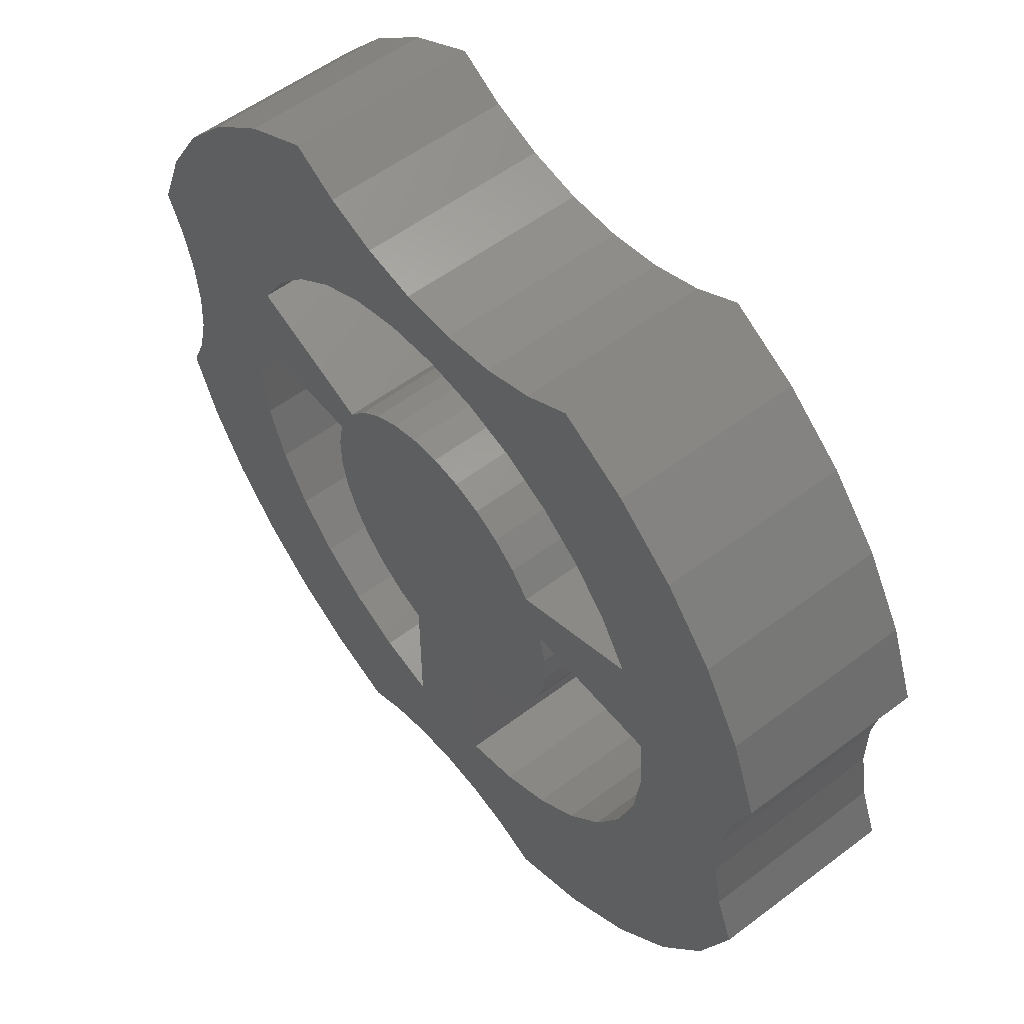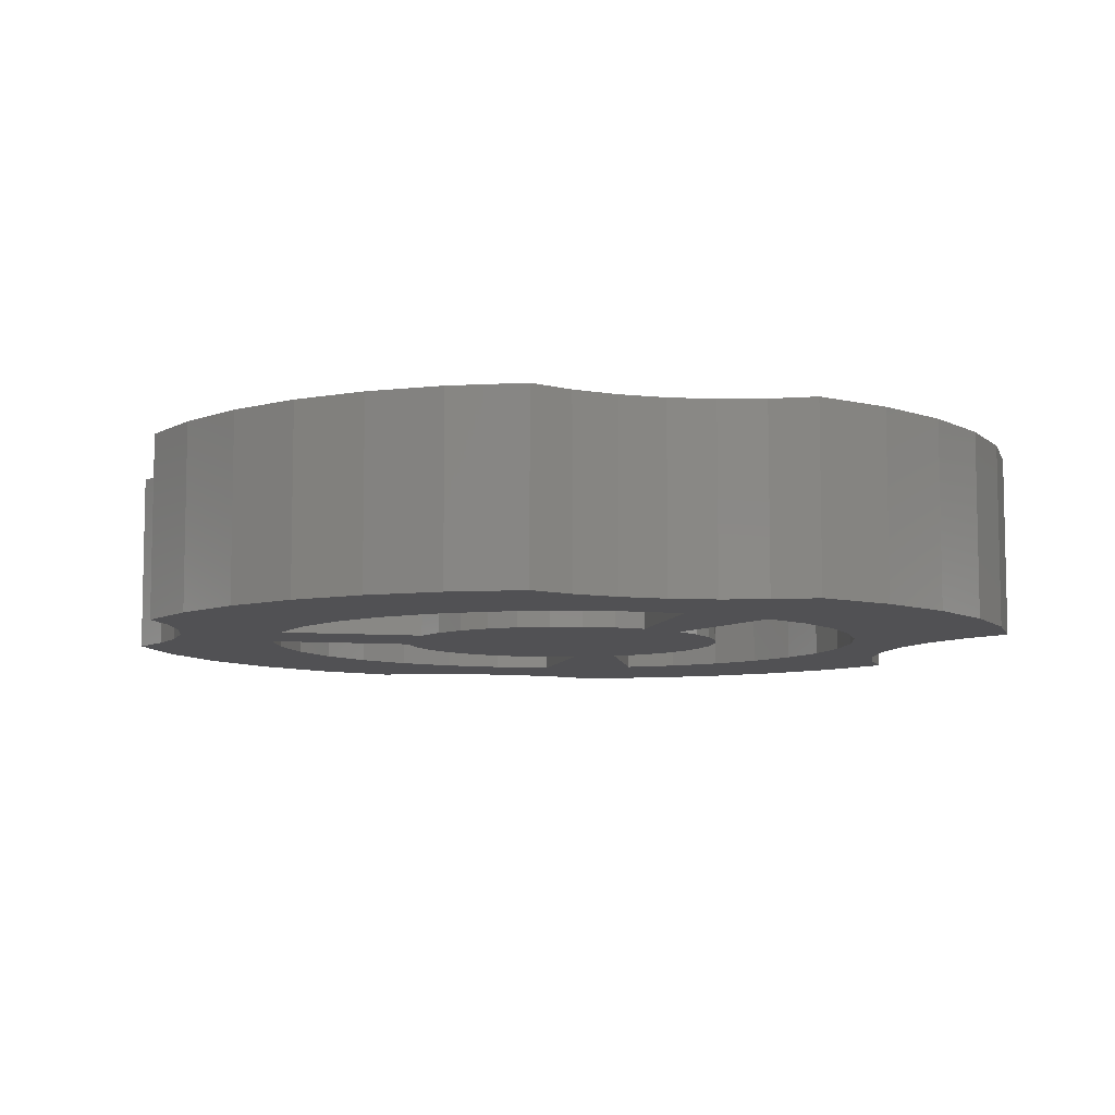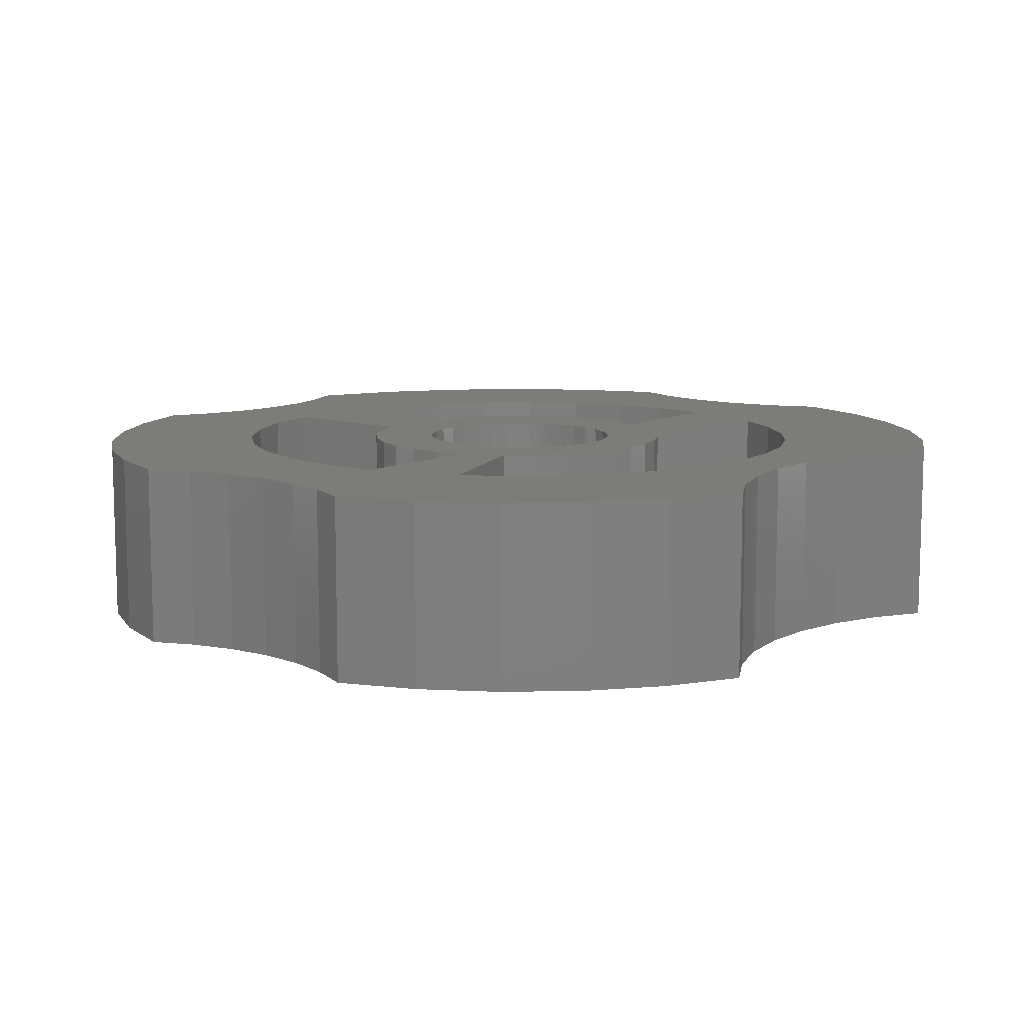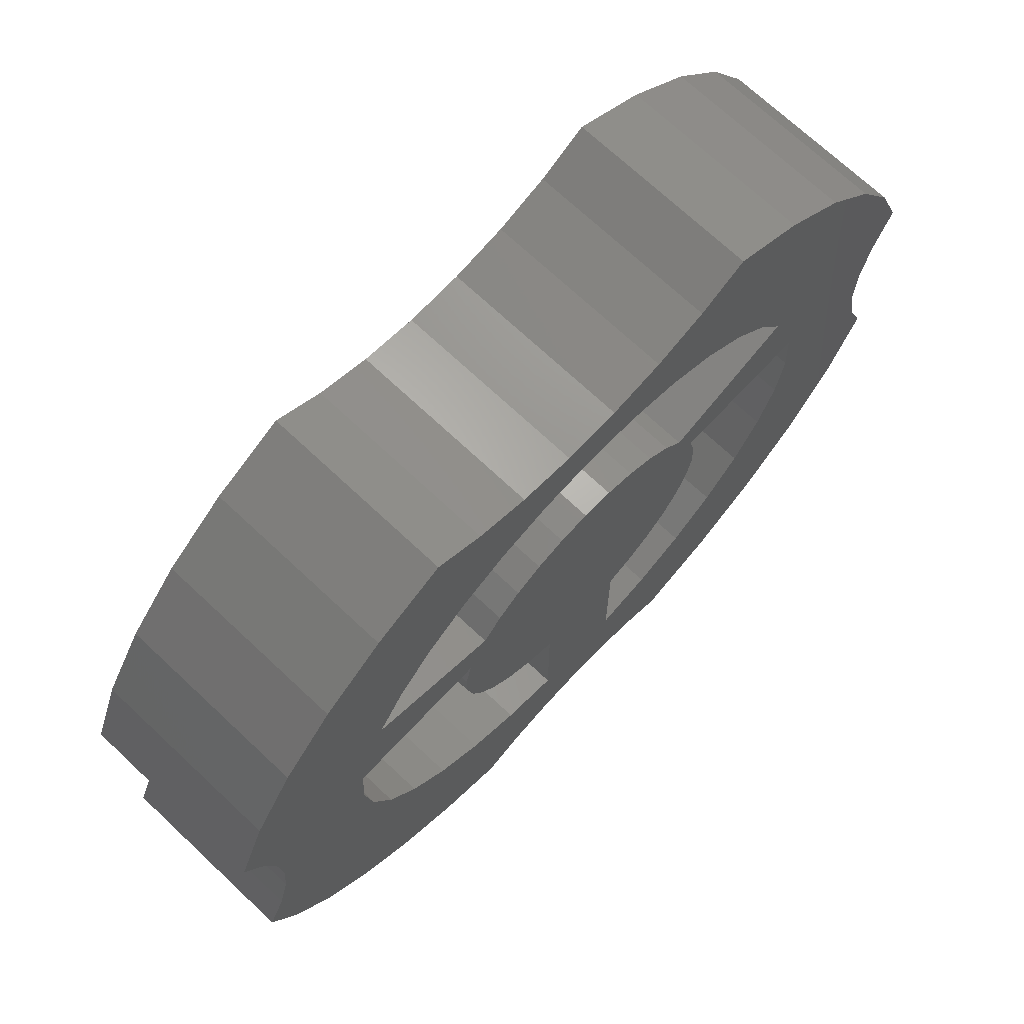
<metadata>
{"format":"stl","ext":"stl","renderer":"f3d","projection":"perspective","resolution":1024,"background":"white","views":[{"elev":55.6,"azim":-128.4,"up":"+Y"},{"elev":-7.8,"azim":77.3,"up":"+Z"},{"elev":10.0,"azim":129.0,"up":"+Z"},{"elev":71.0,"azim":133.2,"up":"+Y"}]}
</metadata>
<code>
# stl→obj: 290 verts, 588 faces
v -0.08244 0.02441 0.1172
v -0.07933 0.03323 0.1562
v -0.08427 0.01694 0.1562
v -0.07812 0.036 0.1172
v -0.0605 0.06141 0.1562
v -0.0713 0.04825 0.1562
v -0.06694 0.0542 0.1172
v -0.05607 0.06554 0.1172
v -0.04734 0.07221 0.1562
v -0.04333 0.07473 0.1172
v -0.03233 0.08023 0.1562
v -0.02915 0.08148 0.1172
v -0.01604 0.08517 0.1562
v -0.01398 0.08556 0.1172
v 0.04646 0.07393 0.1172
v 0.04915 0.07221 0.1562
v 0.03414 0.08023 0.1562
v 0.05903 0.06452 0.1172
v 0.06231 0.06141 0.1562
v 0.0697 0.05299 0.1172
v 0.07311 0.04825 0.1562
v 0.08608 0.01694 0.1562
v 0.08114 0.03323 0.1562
v 0.08343 0.02705 0.1172
v -0.0756 0.0411 0.1172
v 0.07812 0.03988 0.1172
v -0.08506 0.01233 0.1172
v -0.08594 1.063e-17 0.1562
v -0.08594 1.063e-17 0.1172
v 0.0324 0.08093 0.1172
v 0.01785 0.08517 0.1562
v 0.01731 0.08528 0.1172
v 0.0009046 0.08684 0.1562
v 0.001675 0.08684 0.1172
v 0.08666 0.0137 0.1172
v 0.08775 0 0.1172
v 0.08775 0 0.1562
v 0.08355 -0.02668 0.1172
v 0.08114 -0.03323 0.1562
v 0.08608 -0.01694 0.1562
v 0.06231 -0.06141 0.1562
v 0.07311 -0.04825 0.1562
v 0.06998 -0.05264 0.1172
v 0.05926 -0.06432 0.1172
v 0.04915 -0.07221 0.1562
v 0.04659 -0.07385 0.1172
v 0.03414 -0.08023 0.1562
v 0.0324 -0.08093 0.1172
v -0.0297 -0.08127 0.1172
v -0.03233 -0.08023 0.1562
v -0.01604 -0.08517 0.1562
v -0.04397 -0.07435 0.1172
v -0.04734 -0.07221 0.1562
v -0.05674 -0.06495 0.1172
v -0.0605 -0.06141 0.1562
v -0.06759 -0.05339 0.1172
v -0.08244 -0.02441 0.1172
v -0.07933 -0.03323 0.1562
v -0.07812 -0.036 0.1172
v -0.08427 -0.01694 0.1562
v 0.07812 -0.03906 0.1172
v -0.0713 -0.04825 0.1562
v -0.07615 -0.04005 0.1172
v 0.08669 -0.0135 0.1172
v -0.01441 -0.08548 0.1172
v 0.0009046 -0.08684 0.1562
v 0.001382 -0.08684 0.1172
v 0.01785 -0.08517 0.1562
v 0.01716 -0.08531 0.1172
v -0.08506 -0.01233 0.1172
v 0.0008224 -0.07854 0.1172
v 0.0008224 0.07771 0.1172
v -0.07812 0.03988 0.1172
v -0.07812 -0.03906 0.1172
v -0.07812 0.03988 0.07812
v -0.07812 -0.03906 0.07812
v 0.0008224 0.07771 0.07812
v 0.07812 0.03988 0.07812
v 0.07812 -0.03906 0.07812
v 0.0008224 -0.07854 0.07812
v 0.2326 -0.3219 0.1562
v 0.2823 -0.28 0.1562
v 0.1767 -0.1965 0.1562
v 0.1759 0.1944 0.1562
v 0.3568 0.1774 0.1562
v 0.3205 0.236 0.1562
v 0.2746 0.2874 0.1562
v 0.09534 0.244 0.1562
v 0.1185 0.3391 0.1562
v 0.04962 0.257 0.1562
v 0.002303 0.2614 0.1562
v -0.2504 -0.3018 0.1562
v -0.1867 -0.3455 0.1562
v -0.1777 -0.1947 0.1562
v 0.1005 0.09571 0.1562
v 0.1355 0.03914 0.1562
v -0.1233 -0.06807 0.1562
v -0.08971 -0.1114 0.1562
v -0.06724 -0.1273 0.1562
v -0.04211 -0.1385 0.1562
v -0.09074 0.244 0.1562
v -0.04502 0.257 0.1562
v -0.02064 0.3144 0.1562
v 0.07378 0.3229 0.1562
v 0.03783 -0.2628 0.1562
v 0.03783 -0.1385 0.1562
v 0.0004035 -0.3472 0.1562
v 0.04053 -0.351 0.1562
v 0.07943 -0.3616 0.1562
v 0.08818 -0.25 0.1562
v -0.1132 0.07467 0.1562
v 0.1178 0.07467 0.1562
v 0.2332 0.1191 0.1562
v -0.1309 0.03914 0.1562
v -0.137 0.0123 0.1562
v -0.2286 0.1191 0.1562
v -0.2553 0.03914 0.1562
v -0.04211 -0.2628 0.1562
v -0.07891 -0.3599 0.1562
v -0.03979 -0.3502 0.1562
v 0.3822 0.1133 0.1562
v 0.208 0.1594 0.1562
v 0.3662 0.07717 0.1562
v -0.1713 0.1944 0.1562
v -0.1333 0.2229 0.1562
v -0.1124 0.3384 0.1562
v -0.1538 0.3618 0.1562
v -0.2147 0.3286 0.1562
v -0.2688 0.2852 0.1562
v -0.3145 0.233 0.1562
v -0.3504 0.1737 0.1562
v -0.2034 0.1594 0.1562
v 0.07945 0.113 0.1562
v 0.05544 0.1258 0.1562
v 0.02939 0.1337 0.1562
v 0.002303 0.1364 0.1562
v -0.02479 0.1337 0.1562
v -0.05084 0.1258 0.1562
v -0.07485 0.113 0.1562
v -0.09589 0.09571 0.1562
v 0.1076 -0.09308 0.1562
v 0.1235 -0.0699 0.1562
v 0.06392 -0.128 0.1562
v 0.08747 -0.1127 0.1562
v -0.1086 -0.09136 0.1562
v -0.06754 0.3224 0.1562
v 0.1351 -0.2276 0.1562
v 0.116 -0.3786 0.1562
v 0.1766 -0.355 0.1562
v 0.2599 0.03914 0.1562
v 0.3564 0.03889 0.1562
v 0.1598 0.3627 0.1562
v 0.1379 0.2229 0.1562
v 0.2205 0.3301 0.1562
v 0.02693 0.3146 0.1562
v -0.1158 -0.3761 0.1562
v -0.0915 -0.2492 0.1562
v -0.1373 -0.2262 0.1562
v -0.3753 0.1089 0.1562
v -0.3583 0.06681 0.1562
v -0.3496 0.02222 0.1562
v 0.1407 0.01152 0.1562
v 0.1403 -0.01658 0.1562
v 0.1345 -0.04407 0.1562
v -0.1378 -0.01522 0.1562
v -0.1331 -0.04235 0.1562
v -0.259 -0.01196 0.1562
v -0.3495 -0.02321 0.1562
v -0.2527 -0.0628 0.1562
v -0.3581 -0.06782 0.1562
v -0.2365 -0.1114 0.1562
v -0.375 -0.11 0.1562
v -0.2112 -0.156 0.1562
v -0.3463 -0.1817 0.1562
v -0.3042 -0.2464 0.1562
v 0.3531 -0.000489 0.1562
v 0.2626 -0.01274 0.1562
v 0.3563 -0.03988 0.1562
v 0.2552 -0.06416 0.1562
v 0.366 -0.07819 0.1562
v 0.3819 -0.1144 0.1562
v 0.2379 -0.1132 0.1562
v 0.358 -0.1748 0.1562
v 0.2114 -0.1578 0.1562
v 0.3245 -0.2306 0.1562
v -0.3753 0.1089 0
v -0.3504 0.1737 0
v -0.3145 0.233 0
v -0.2688 0.2852 0
v -0.2147 0.3286 0
v -0.1538 0.3618 0
v 0.1598 0.3627 0
v 0.2205 0.3301 0
v 0.2746 0.2874 0
v 0.3205 0.236 0
v 0.3568 0.1774 0
v 0.3822 0.1133 0
v 0.3819 -0.1144 0
v 0.358 -0.1748 0
v 0.3245 -0.2306 0
v 0.2823 -0.28 0
v 0.2326 -0.3219 0
v 0.1766 -0.355 0
v 0.116 -0.3786 0
v -0.1158 -0.3761 0
v -0.1867 -0.3455 0
v -0.2504 -0.3018 0
v -0.3042 -0.2464 0
v -0.3463 -0.1817 0
v -0.375 -0.11 0
v 0.06392 -0.128 0
v 0.03783 -0.1385 0
v -0.04211 -0.1385 0
v 0.1767 -0.1965 0
v 0.1178 0.07467 0
v 0.2332 0.1191 0
v 0.1355 0.03914 0
v 0.1759 0.1944 0
v 0.04962 0.257 0
v 0.1185 0.3391 0
v 0.09534 0.244 0
v -0.1777 -0.1947 0
v 0.002303 0.1364 0
v 0.02939 0.1337 0
v -0.02479 0.1337 0
v -0.05084 0.1258 0
v -0.02064 0.3144 0
v -0.04502 0.257 0
v -0.09074 0.244 0
v -0.1309 0.03914 0
v -0.2553 0.03914 0
v -0.2286 0.1191 0
v -0.1132 0.07467 0
v 0.1407 0.01152 0
v -0.137 0.0123 0
v -0.04211 -0.2628 0
v 0.03783 -0.2628 0
v 0.07943 -0.3616 0
v 0.04053 -0.351 0
v 0.0004035 -0.3472 0
v -0.03979 -0.3502 0
v -0.07891 -0.3599 0
v 0.3662 0.07717 0
v 0.208 0.1594 0
v -0.1713 0.1944 0
v -0.2034 0.1594 0
v -0.1124 0.3384 0
v -0.1333 0.2229 0
v 0.002303 0.2614 0
v 0.02693 0.3146 0
v 0.07378 0.3229 0
v -0.06754 0.3224 0
v 0.08818 -0.25 0
v 0.1351 -0.2276 0
v 0.3564 0.03889 0
v 0.2599 0.03914 0
v 0.1379 0.2229 0
v -0.1373 -0.2262 0
v -0.0915 -0.2492 0
v -0.3496 0.02222 0
v -0.3583 0.06681 0
v 0.05544 0.1258 0
v 0.07945 0.113 0
v -0.07485 0.113 0
v 0.1005 0.09571 0
v -0.09589 0.09571 0
v -0.06724 -0.1273 0
v -0.08971 -0.1114 0
v 0.08747 -0.1127 0
v -0.1086 -0.09136 0
v 0.1076 -0.09308 0
v -0.1233 -0.06807 0
v 0.1235 -0.0699 0
v -0.1331 -0.04235 0
v 0.1345 -0.04407 0
v -0.1378 -0.01522 0
v 0.1403 -0.01658 0
v -0.2112 -0.156 0
v -0.2365 -0.1114 0
v -0.3581 -0.06782 0
v -0.2527 -0.0628 0
v -0.3495 -0.02321 0
v -0.259 -0.01196 0
v 0.366 -0.07819 0
v 0.2552 -0.06416 0
v 0.3563 -0.03988 0
v 0.2626 -0.01274 0
v 0.3531 -0.000489 0
v 0.2114 -0.1578 0
v 0.2379 -0.1132 0
f 1 2 3
f 2 1 4
f 5 6 7
f 8 5 7
f 9 5 8
f 10 9 8
f 11 9 10
f 12 11 10
f 13 11 12
f 14 13 12
f 15 16 17
f 16 15 18
f 18 19 16
f 19 18 20
f 20 21 19
f 22 23 24
f 25 7 6
f 25 6 2
f 25 2 4
f 26 24 23
f 26 23 21
f 26 21 20
f 1 3 27
f 27 3 28
f 27 28 29
f 15 17 30
f 30 17 31
f 30 31 32
f 32 31 33
f 32 33 34
f 34 33 13
f 34 13 14
f 24 35 22
f 22 35 36
f 22 36 37
f 38 39 40
f 41 42 43
f 44 41 43
f 45 41 44
f 46 45 44
f 47 45 46
f 48 47 46
f 49 50 51
f 50 49 52
f 52 53 50
f 53 52 54
f 54 55 53
f 55 54 56
f 57 58 59
f 57 60 58
f 61 43 42
f 61 42 39
f 61 39 38
f 62 55 56
f 62 56 63
f 62 63 59
f 62 59 58
f 38 40 64
f 64 40 37
f 64 37 36
f 49 51 65
f 65 51 66
f 65 66 67
f 67 66 68
f 67 68 69
f 69 68 47
f 69 47 48
f 57 70 60
f 60 70 29
f 60 29 28
f 29 1 27
f 4 1 29
f 4 29 70
f 4 70 57
f 4 57 59
f 63 54 52
f 63 56 54
f 48 49 65
f 48 65 69
f 69 65 67
f 71 63 52
f 71 52 49
f 71 49 48
f 71 48 46
f 61 71 46
f 61 46 44
f 61 44 43
f 26 61 38
f 26 38 64
f 26 64 36
f 26 36 35
f 26 35 24
f 14 32 34
f 32 14 12
f 32 12 30
f 72 26 20
f 72 20 18
f 72 18 15
f 72 15 30
f 72 30 12
f 72 12 10
f 72 10 8
f 72 8 7
f 72 7 25
f 4 73 25
f 63 74 59
f 75 73 4
f 75 4 76
f 76 4 59
f 76 59 74
f 77 72 75
f 75 72 25
f 75 25 73
f 78 26 77
f 77 26 72
f 79 61 78
f 78 61 26
f 80 71 79
f 79 71 61
f 71 80 63
f 63 80 76
f 63 76 74
f 76 80 79
f 76 79 75
f 75 79 78
f 75 78 77
f 81 82 83
f 84 85 86
f 84 86 87
f 88 89 90
f 89 91 90
f 92 93 94
f 95 31 17
f 96 21 23
f 55 97 53
f 66 98 99
f 100 66 99
f 101 102 103
f 91 89 104
f 105 106 66
f 105 66 107
f 105 107 108
f 105 108 109
f 105 109 110
f 111 6 5
f 111 5 9
f 111 9 11
f 112 95 17
f 112 17 16
f 112 16 19
f 112 19 21
f 112 21 96
f 112 96 113
f 114 115 3
f 114 3 2
f 114 2 6
f 114 6 111
f 114 111 116
f 114 116 117
f 118 119 120
f 118 120 107
f 118 107 66
f 118 66 100
f 121 85 84
f 121 84 122
f 121 122 113
f 121 113 123
f 124 125 126
f 124 126 127
f 124 127 128
f 124 128 129
f 124 129 130
f 124 130 131
f 124 131 132
f 33 31 95
f 33 95 133
f 33 133 134
f 33 134 135
f 33 135 136
f 33 136 137
f 33 137 138
f 33 138 139
f 33 139 140
f 141 142 45
f 141 45 47
f 141 47 68
f 141 68 66
f 66 106 143
f 66 143 144
f 66 144 141
f 140 111 11
f 140 11 13
f 140 13 33
f 145 98 66
f 145 66 51
f 145 51 50
f 145 50 53
f 145 53 97
f 125 101 103
f 125 103 146
f 125 146 126
f 110 109 147
f 147 109 148
f 147 148 83
f 83 148 149
f 83 149 81
f 113 96 123
f 123 96 150
f 123 150 151
f 89 88 152
f 152 88 153
f 152 153 154
f 154 153 84
f 154 84 87
f 103 102 155
f 155 102 91
f 155 91 104
f 119 118 156
f 156 118 157
f 156 157 93
f 93 157 158
f 93 158 94
f 132 131 116
f 116 131 159
f 116 159 117
f 117 159 160
f 117 160 161
f 96 23 162
f 162 23 22
f 162 22 163
f 163 22 37
f 163 37 40
f 163 40 164
f 164 40 39
f 164 39 42
f 164 42 142
f 142 42 41
f 142 41 45
f 3 115 28
f 28 115 165
f 28 165 60
f 60 165 58
f 58 165 166
f 58 166 62
f 62 166 97
f 62 97 55
f 117 161 167
f 167 161 168
f 167 168 169
f 169 168 170
f 169 170 171
f 171 170 172
f 171 172 173
f 173 172 174
f 173 174 94
f 94 174 175
f 94 175 92
f 151 150 176
f 176 150 177
f 176 177 178
f 178 177 179
f 178 179 180
f 180 179 181
f 181 179 182
f 181 182 183
f 183 182 184
f 183 184 185
f 185 184 83
f 185 83 82
f 186 159 187
f 187 159 131
f 187 131 188
f 188 131 130
f 188 130 189
f 189 130 129
f 189 129 190
f 190 129 128
f 190 128 191
f 191 128 127
f 192 152 193
f 193 152 154
f 193 154 194
f 194 154 87
f 194 87 195
f 195 87 86
f 195 86 196
f 196 86 85
f 196 85 197
f 197 85 121
f 198 181 199
f 199 181 183
f 199 183 200
f 200 183 185
f 200 185 201
f 201 185 82
f 201 82 202
f 202 82 81
f 202 81 203
f 203 81 149
f 203 149 204
f 204 149 148
f 205 156 206
f 206 156 93
f 206 93 207
f 207 93 92
f 207 92 208
f 208 92 175
f 208 175 209
f 209 175 174
f 209 174 210
f 210 174 172
f 211 212 213
f 214 201 202
f 203 214 202
f 215 216 217
f 195 196 218
f 194 195 218
f 219 220 221
f 222 206 207
f 223 224 225
f 226 225 224
f 227 228 229
f 230 231 232
f 230 232 233
f 230 233 215
f 230 215 217
f 230 217 234
f 230 234 235
f 236 213 212
f 236 212 237
f 236 237 238
f 236 238 239
f 236 239 240
f 236 240 241
f 236 241 242
f 197 243 216
f 197 216 244
f 197 244 218
f 197 218 196
f 245 246 187
f 245 187 188
f 245 188 189
f 245 189 190
f 245 190 191
f 245 191 247
f 245 247 248
f 249 228 227
f 249 227 250
f 249 250 251
f 249 251 220
f 249 220 219
f 248 247 252
f 248 252 227
f 248 227 229
f 237 253 238
f 238 253 254
f 238 254 204
f 204 254 214
f 204 214 203
f 255 256 243
f 243 256 217
f 243 217 216
f 194 218 193
f 193 218 257
f 193 257 192
f 192 257 221
f 192 221 220
f 222 258 206
f 206 258 259
f 206 259 205
f 205 259 236
f 205 236 242
f 260 261 231
f 231 261 186
f 231 186 232
f 232 186 187
f 232 187 246
f 224 262 226
f 226 262 263
f 226 263 264
f 264 263 265
f 264 265 266
f 266 265 215
f 266 215 233
f 213 267 211
f 211 267 268
f 211 268 269
f 269 268 270
f 269 270 271
f 271 270 272
f 271 272 273
f 273 272 274
f 273 274 275
f 275 274 276
f 275 276 277
f 277 276 235
f 277 235 234
f 207 208 222
f 222 208 209
f 222 209 278
f 278 209 210
f 278 210 279
f 279 210 280
f 279 280 281
f 281 280 282
f 281 282 283
f 283 282 260
f 283 260 231
f 284 285 286
f 286 285 287
f 286 287 288
f 288 287 256
f 288 256 255
f 201 214 200
f 200 214 289
f 200 289 199
f 199 289 290
f 199 290 198
f 198 290 285
f 198 285 284
f 288 178 286
f 286 178 180
f 286 180 284
f 284 180 181
f 284 181 198
f 178 288 176
f 176 288 255
f 176 255 151
f 151 255 243
f 151 243 123
f 123 243 197
f 123 197 121
f 240 120 241
f 241 120 119
f 241 119 242
f 242 119 156
f 242 156 205
f 120 240 107
f 107 240 239
f 107 239 108
f 108 239 238
f 108 238 109
f 109 238 204
f 109 204 148
f 250 104 251
f 251 104 89
f 251 89 220
f 220 89 152
f 220 152 192
f 104 250 155
f 155 250 227
f 155 227 103
f 103 227 252
f 103 252 146
f 146 252 247
f 146 247 126
f 126 247 191
f 126 191 127
f 260 160 261
f 261 160 159
f 261 159 186
f 160 260 161
f 161 260 282
f 161 282 168
f 168 282 280
f 168 280 170
f 170 280 210
f 170 210 172
f 106 105 212
f 212 105 237
f 217 96 234
f 234 96 162
f 234 162 277
f 277 162 163
f 277 163 275
f 275 163 164
f 275 164 273
f 273 164 142
f 273 142 271
f 271 142 141
f 271 141 269
f 269 141 144
f 269 144 211
f 211 144 143
f 211 143 212
f 212 143 106
f 256 150 217
f 217 150 96
f 289 182 290
f 290 182 179
f 290 179 285
f 285 179 177
f 285 177 287
f 287 177 150
f 287 150 256
f 182 289 184
f 184 289 214
f 184 214 83
f 83 214 254
f 83 254 147
f 147 254 253
f 147 253 110
f 110 253 237
f 110 237 105
f 249 102 228
f 228 102 101
f 228 101 229
f 229 101 125
f 229 125 248
f 248 125 124
f 248 124 245
f 245 124 132
f 245 132 246
f 246 132 116
f 246 116 232
f 102 249 91
f 91 249 219
f 91 219 90
f 90 219 221
f 90 221 88
f 88 221 257
f 88 257 153
f 153 257 218
f 153 218 84
f 84 218 244
f 84 244 122
f 122 244 216
f 122 216 113
f 112 113 215
f 215 113 216
f 233 111 266
f 266 111 140
f 266 140 264
f 264 140 139
f 264 139 226
f 226 139 138
f 226 138 225
f 225 138 137
f 225 137 223
f 223 137 136
f 223 136 224
f 224 136 135
f 224 135 262
f 262 135 134
f 262 134 263
f 263 134 133
f 263 133 265
f 265 133 95
f 265 95 215
f 215 95 112
f 116 111 232
f 232 111 233
f 230 114 231
f 231 114 117
f 213 100 267
f 267 100 99
f 267 99 268
f 268 99 98
f 268 98 270
f 270 98 145
f 270 145 272
f 272 145 97
f 272 97 274
f 274 97 166
f 274 166 276
f 276 166 165
f 276 165 235
f 235 165 115
f 235 115 230
f 230 115 114
f 118 100 236
f 236 100 213
f 278 94 222
f 222 94 158
f 222 158 258
f 258 158 157
f 258 157 259
f 259 157 118
f 259 118 236
f 94 278 173
f 173 278 279
f 173 279 171
f 171 279 281
f 171 281 169
f 169 281 283
f 169 283 167
f 167 283 231
f 167 231 117

</code>
